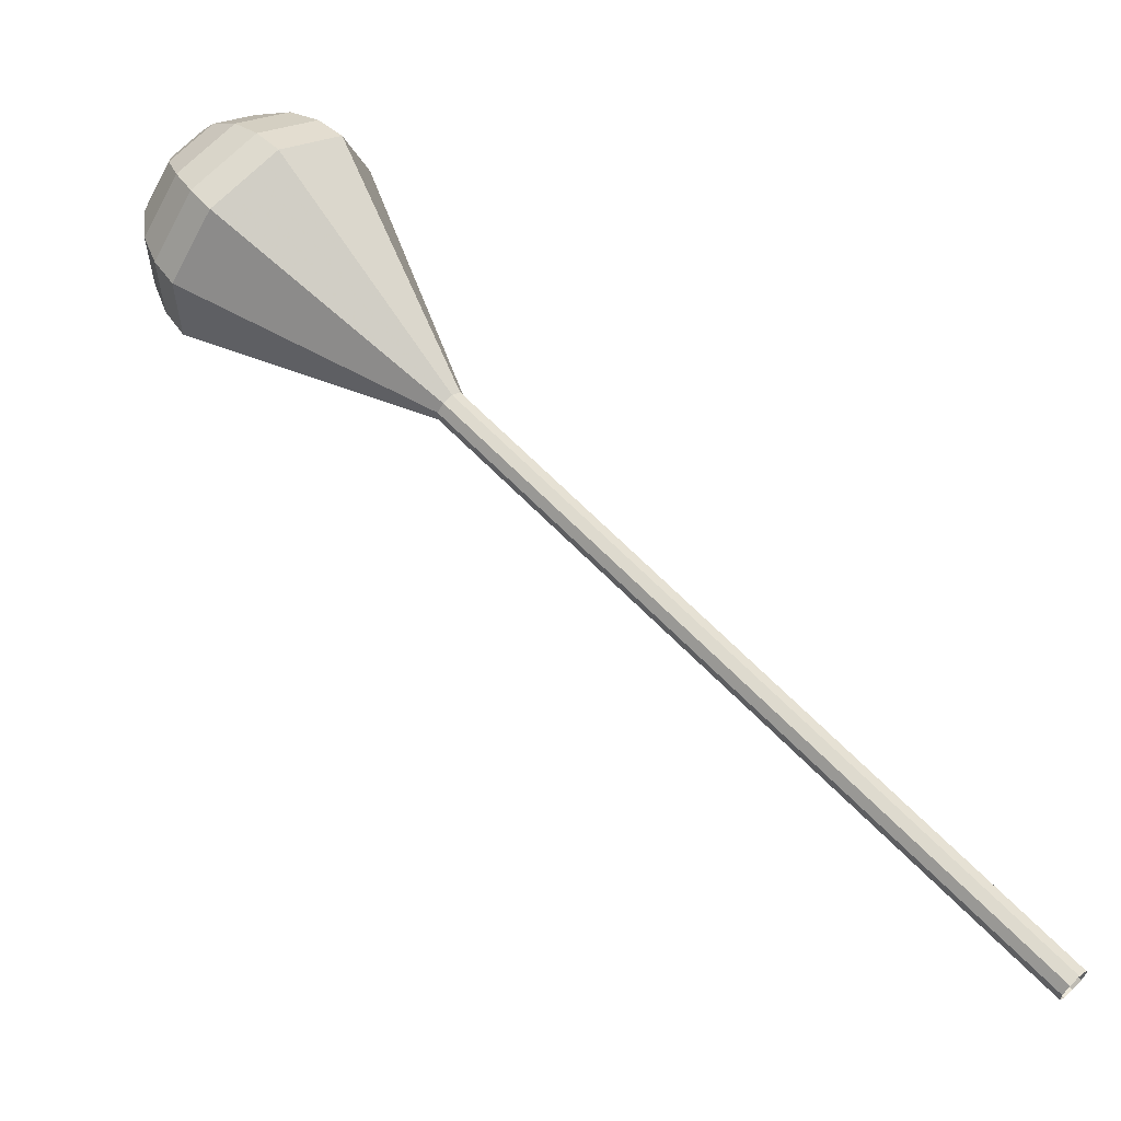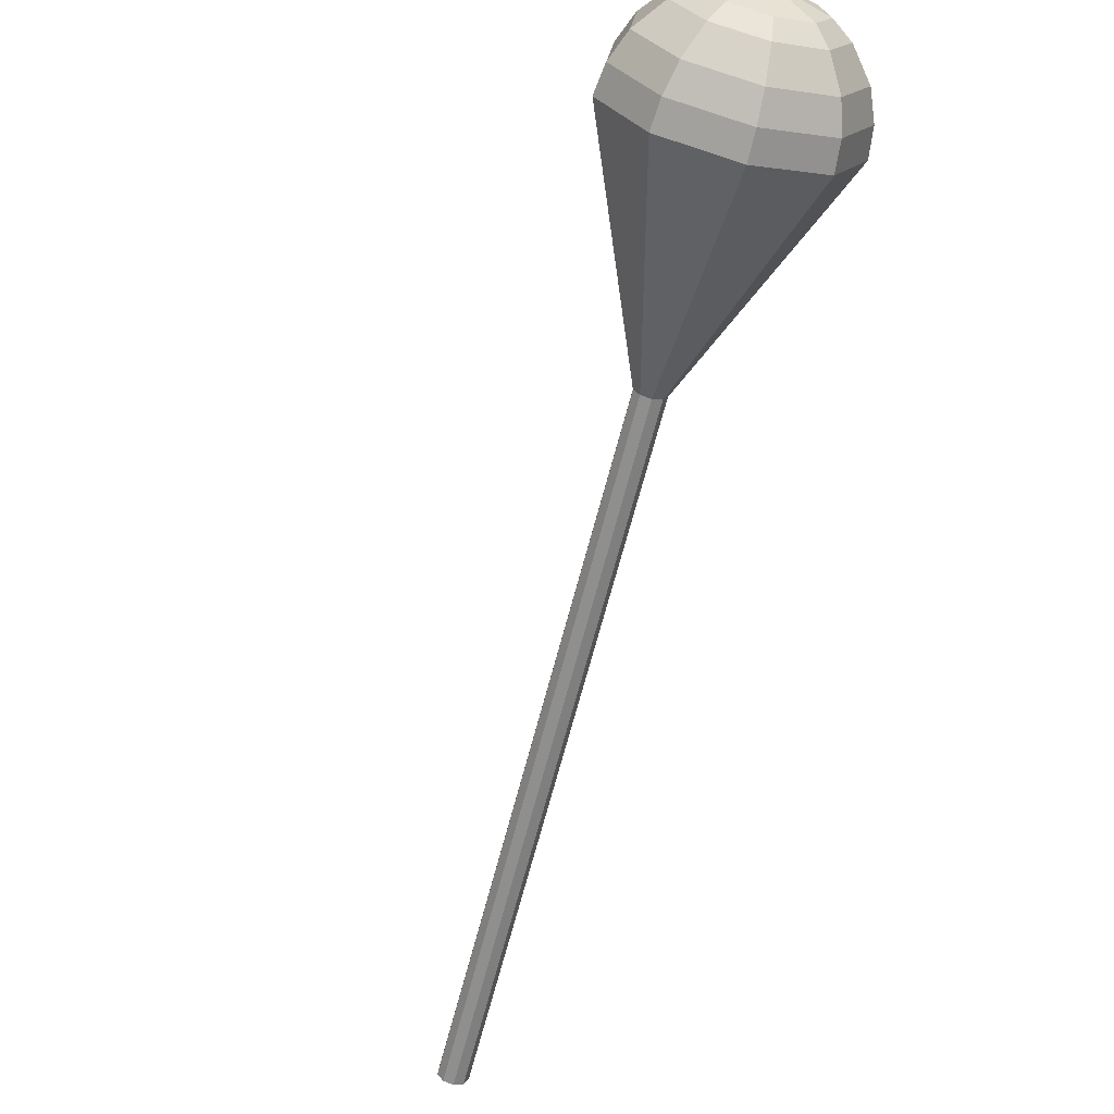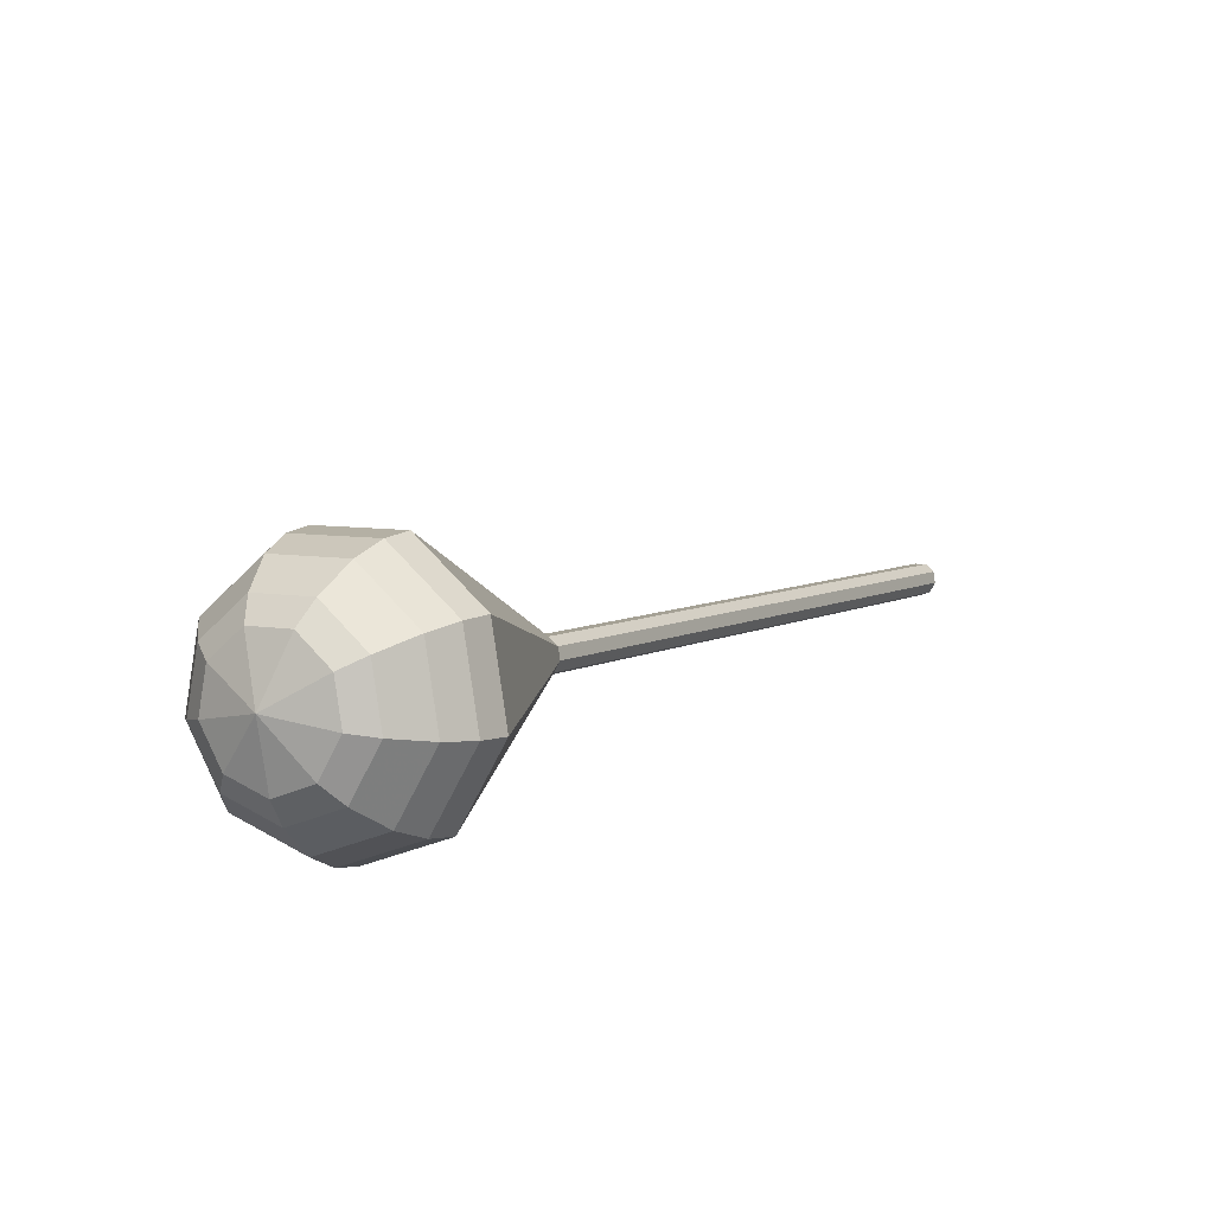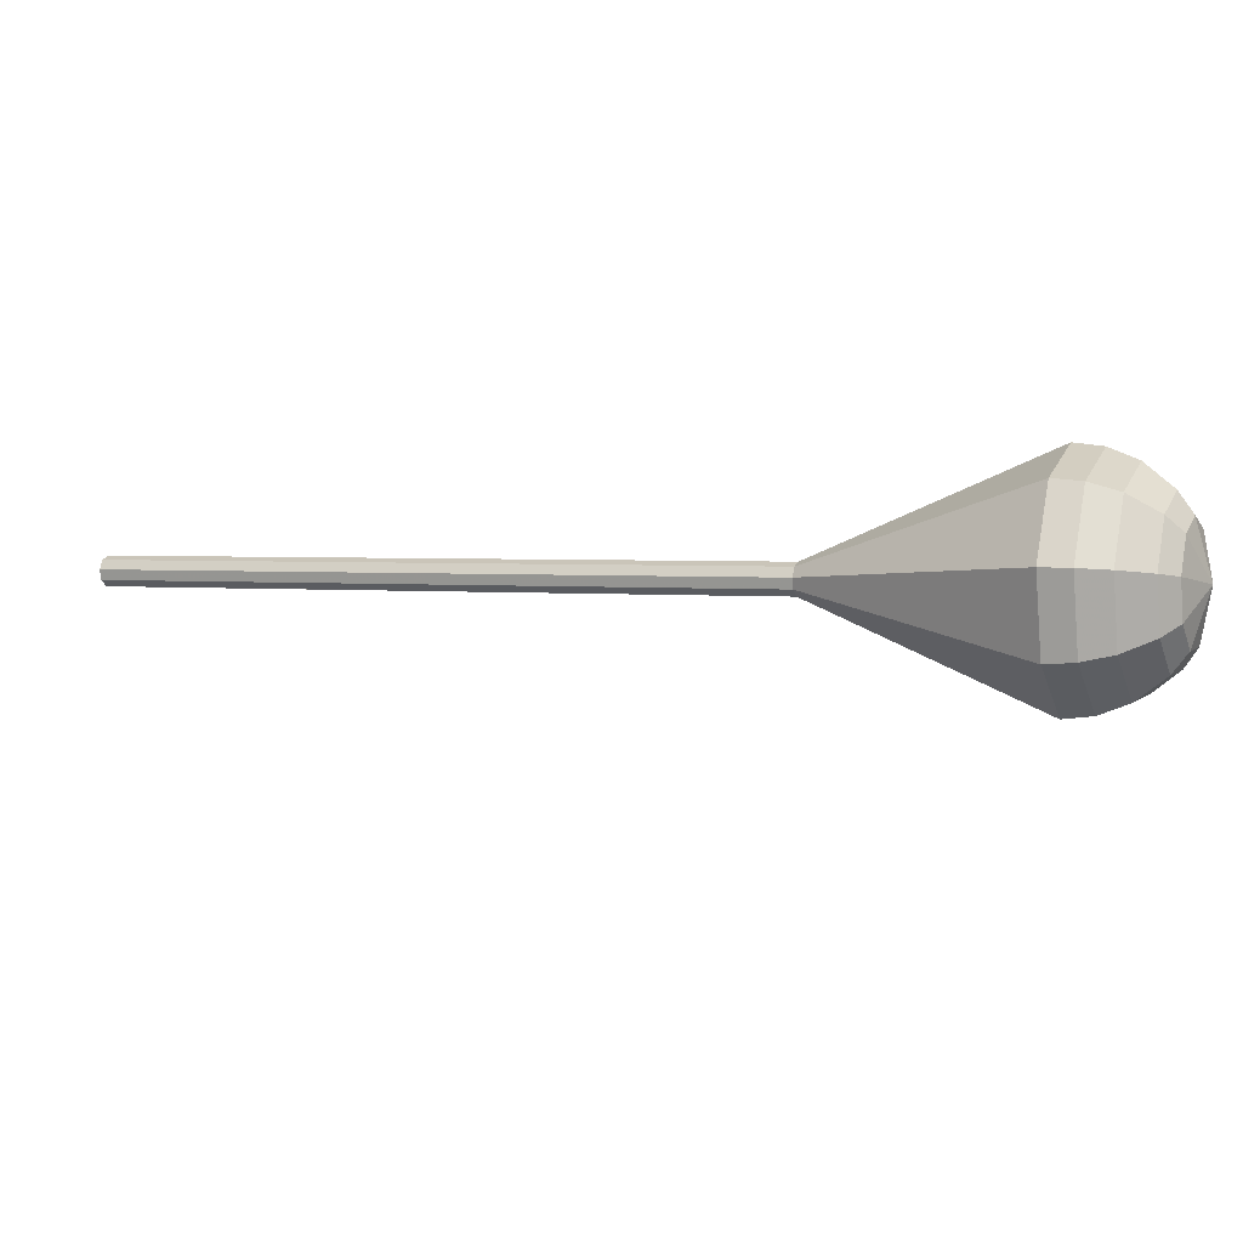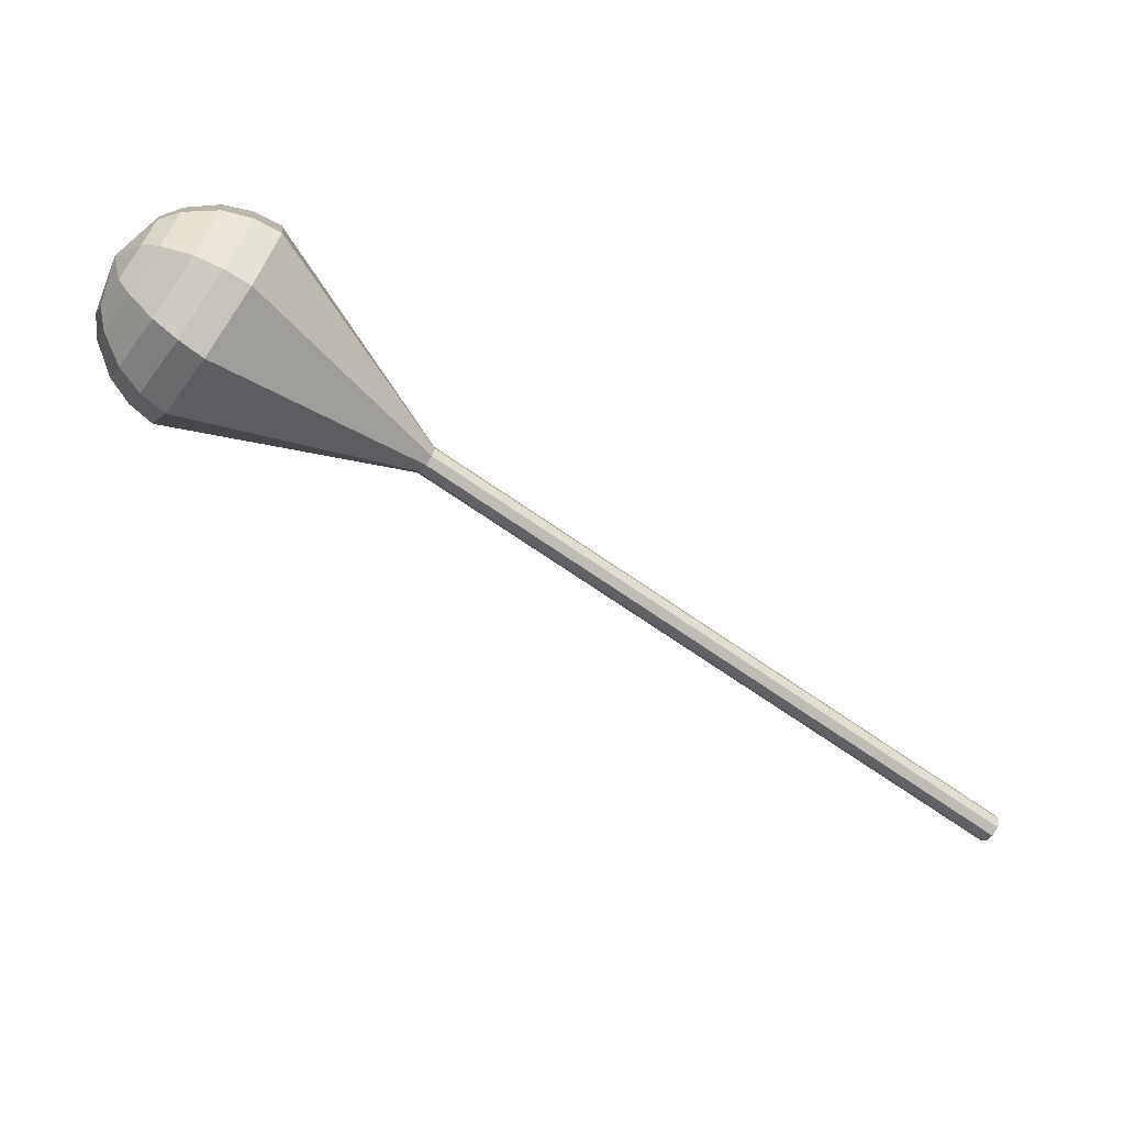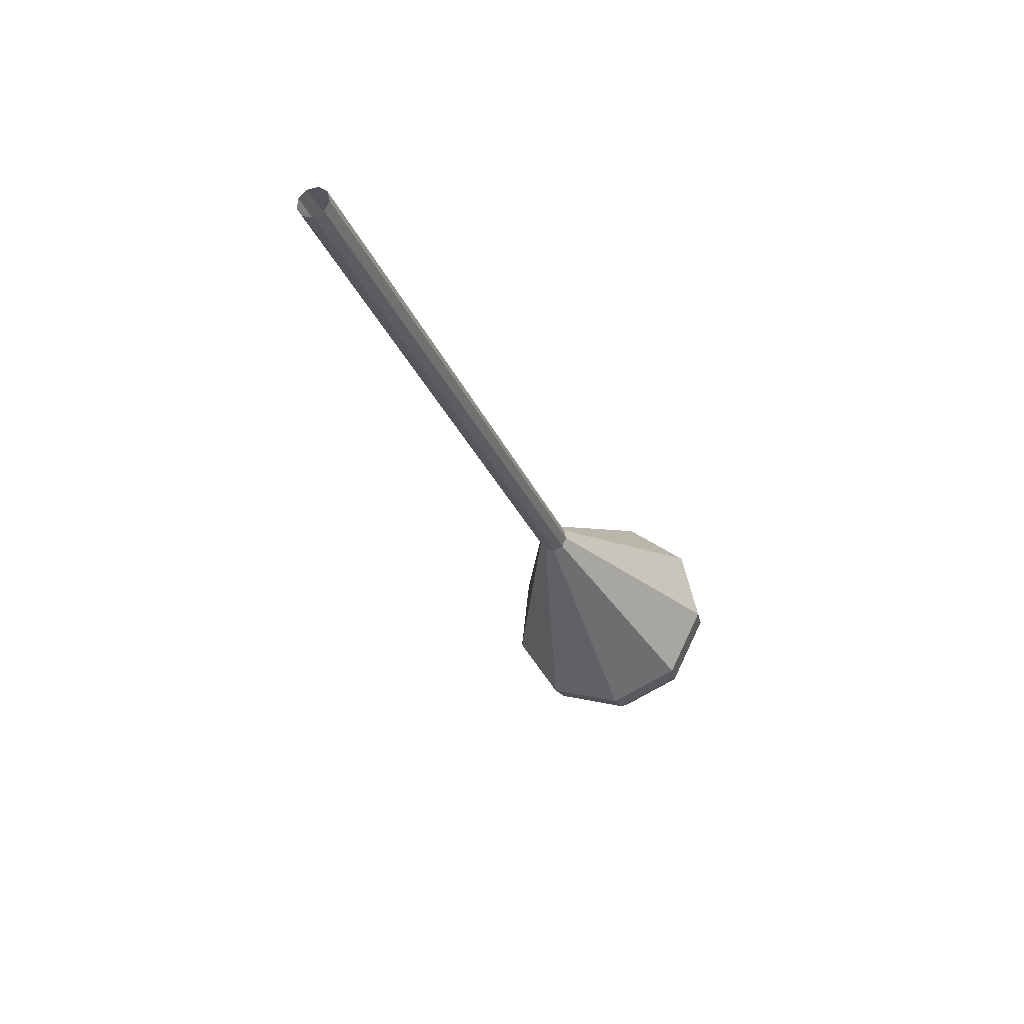
<metadata>
{"format":"obj","ext":"obj","renderer":"f3d","projection":"perspective","resolution":1024,"background":"white","views":[{"elev":-50.7,"azim":150.7,"up":"+Z"},{"elev":-20.6,"azim":62.9,"up":"+Z"},{"elev":56.4,"azim":123.5,"up":"+Z"},{"elev":-11.1,"azim":-19.6,"up":"+Y"},{"elev":-75.7,"azim":101.9,"up":"+Y"},{"elev":-19.8,"azim":-115.2,"up":"+Y"}]}
</metadata>
<code>
g tube1
v 160.8 154.9 110
v 161.2 155.1 109.5
v 161.5 155.7 109.3
v 161.5 156.4 109.4
v 161.2 156.8 109.8
v 160.8 156.9 110.3
v 160.4 156.5 110.7
v 160.2 155.9 110.7
v 160.4 155.2 110.5
v 160.8 154.9 110
v 166.4 154.2 115.3
v 166.9 154.4 114.8
v 167.2 154.9 114.5
v 167.2 155.6 114.6
v 166.9 156.1 115
v 166.4 156.2 115.5
v 166 155.8 115.9
v 165.8 155.1 116
v 166 154.5 115.7
v 166.4 154.2 115.3
v 172 153.5 120.5
v 172.5 153.6 120
v 172.8 154.2 119.8
v 172.8 154.9 119.9
v 172.5 155.4 120.3
v 172.1 155.4 120.8
v 171.7 155 121.2
v 171.5 154.4 121.2
v 171.6 153.8 121
v 172 153.5 120.5
v 177.7 152.7 125.8
v 178.1 152.9 125.3
v 178.4 153.5 125
v 178.5 154.1 125.1
v 178.2 154.6 125.5
v 177.7 154.7 126
v 177.3 154.3 126.4
v 177.1 153.6 126.5
v 177.3 153 126.2
v 177.7 152.7 125.8
v 183.3 152 131
v 183.8 152.2 130.5
v 184.1 152.7 130.3
v 184.1 153.4 130.4
v 183.8 153.9 130.8
v 183.3 153.9 131.3
v 182.9 153.5 131.6
v 182.8 152.9 131.7
v 182.9 152.3 131.5
v 183.3 152 131
v 194.6 150.5 141.5
v 195.1 150.7 141
v 195.4 151.2 140.8
v 195.4 151.9 140.9
v 195.1 152.4 141.3
v 194.6 152.4 141.8
v 194.2 152.1 142.1
v 194 151.4 142.2
v 194.2 150.8 142
v 194.6 150.5 141.5
v 205 142.6 152
v 208.5 143.9 148.5
v 210.8 148.1 146.6
v 210.9 153.1 147.2
v 208.6 156.8 150.1
v 205.2 157.2 153.9
v 202.1 154.3 156.8
v 200.9 149.4 157.4
v 202 144.7 155.5
v 205 142.6 152
v 206.4 142.6 153.3
v 209.8 143.9 149.8
v 212 147.9 148
v 212.1 152.9 148.6
v 209.9 156.4 151.4
v 206.6 156.8 155.1
v 203.6 154 157.9
v 202.4 149.2 158.5
v 203.5 144.7 156.7
v 206.4 142.6 153.3
v 207.9 143.2 154.5
v 210.9 144.3 151.5
v 212.9 148 149.8
v 212.9 152.4 150.4
v 211 155.5 152.9
v 208 155.9 156.2
v 205.4 153.4 158.7
v 204.3 149.1 159.2
v 205.3 145.1 157.6
v 207.9 143.2 154.5
v 209.5 144.5 155.8
v 211.7 145.4 153.5
v 213.3 148.2 152.2
v 213.3 151.5 152.7
v 211.8 153.9 154.6
v 209.6 154.2 157.1
v 207.5 152.3 159
v 206.7 149 159.4
v 207.5 146 158.2
v 209.5 144.5 155.8
v 210.3 145.8 156.5
v 212 146.4 154.7
v 213.1 148.4 153.8
v 213.1 150.9 154.1
v 212.1 152.6 155.5
v 210.4 152.9 157.4
v 208.9 151.4 158.8
v 208.3 149.1 159.1
v 208.8 146.8 158.2
v 210.3 145.8 156.5
v 211.5 149.3 157.1
v 211.5 149.3 157.1
v 211.5 149.3 157.1
v 211.5 149.3 157.1
v 211.5 149.3 157.1
v 211.5 149.3 157.1
v 211.5 149.3 157.1
v 211.5 149.3 157.1
v 211.5 149.3 157.1
v 211.5 149.3 157.1
f 1 2 12
f 12 11 1
f 2 3 13
f 13 12 2
f 3 4 14
f 14 13 3
f 4 5 15
f 15 14 4
f 5 6 16
f 16 15 5
f 6 7 17
f 17 16 6
f 7 8 18
f 18 17 7
f 8 9 19
f 19 18 8
f 9 10 20
f 20 19 9
f 11 12 22
f 22 21 11
f 12 13 23
f 23 22 12
f 13 14 24
f 24 23 13
f 14 15 25
f 25 24 14
f 15 16 26
f 26 25 15
f 16 17 27
f 27 26 16
f 17 18 28
f 28 27 17
f 18 19 29
f 29 28 18
f 19 20 30
f 30 29 19
f 21 22 32
f 32 31 21
f 22 23 33
f 33 32 22
f 23 24 34
f 34 33 23
f 24 25 35
f 35 34 24
f 25 26 36
f 36 35 25
f 26 27 37
f 37 36 26
f 27 28 38
f 38 37 27
f 28 29 39
f 39 38 28
f 29 30 40
f 40 39 29
f 31 32 42
f 42 41 31
f 32 33 43
f 43 42 32
f 33 34 44
f 44 43 33
f 34 35 45
f 45 44 34
f 35 36 46
f 46 45 35
f 36 37 47
f 47 46 36
f 37 38 48
f 48 47 37
f 38 39 49
f 49 48 38
f 39 40 50
f 50 49 39
f 41 42 52
f 52 51 41
f 42 43 53
f 53 52 42
f 43 44 54
f 54 53 43
f 44 45 55
f 55 54 44
f 45 46 56
f 56 55 45
f 46 47 57
f 57 56 46
f 47 48 58
f 58 57 47
f 48 49 59
f 59 58 48
f 49 50 60
f 60 59 49
f 51 52 62
f 62 61 51
f 52 53 63
f 63 62 52
f 53 54 64
f 64 63 53
f 54 55 65
f 65 64 54
f 55 56 66
f 66 65 55
f 56 57 67
f 67 66 56
f 57 58 68
f 68 67 57
f 58 59 69
f 69 68 58
f 59 60 70
f 70 69 59
f 61 62 72
f 72 71 61
f 62 63 73
f 73 72 62
f 63 64 74
f 74 73 63
f 64 65 75
f 75 74 64
f 65 66 76
f 76 75 65
f 66 67 77
f 77 76 66
f 67 68 78
f 78 77 67
f 68 69 79
f 79 78 68
f 69 70 80
f 80 79 69
f 71 72 82
f 82 81 71
f 72 73 83
f 83 82 72
f 73 74 84
f 84 83 73
f 74 75 85
f 85 84 74
f 75 76 86
f 86 85 75
f 76 77 87
f 87 86 76
f 77 78 88
f 88 87 77
f 78 79 89
f 89 88 78
f 79 80 90
f 90 89 79
f 81 82 92
f 92 91 81
f 82 83 93
f 93 92 82
f 83 84 94
f 94 93 83
f 84 85 95
f 95 94 84
f 85 86 96
f 96 95 85
f 86 87 97
f 97 96 86
f 87 88 98
f 98 97 87
f 88 89 99
f 99 98 88
f 89 90 100
f 100 99 89
f 91 92 102
f 102 101 91
f 92 93 103
f 103 102 92
f 93 94 104
f 104 103 93
f 94 95 105
f 105 104 94
f 95 96 106
f 106 105 95
f 96 97 107
f 107 106 96
f 97 98 108
f 108 107 97
f 98 99 109
f 109 108 98
f 99 100 110
f 110 109 99
f 101 102 112
f 112 111 101
f 102 103 113
f 113 112 102
f 103 104 114
f 114 113 103
f 104 105 115
f 115 114 104
f 105 106 116
f 116 115 105
f 106 107 117
f 117 116 106
f 107 108 118
f 118 117 107
f 108 109 119
f 119 118 108
f 109 110 120
f 120 119 109
g

</code>
